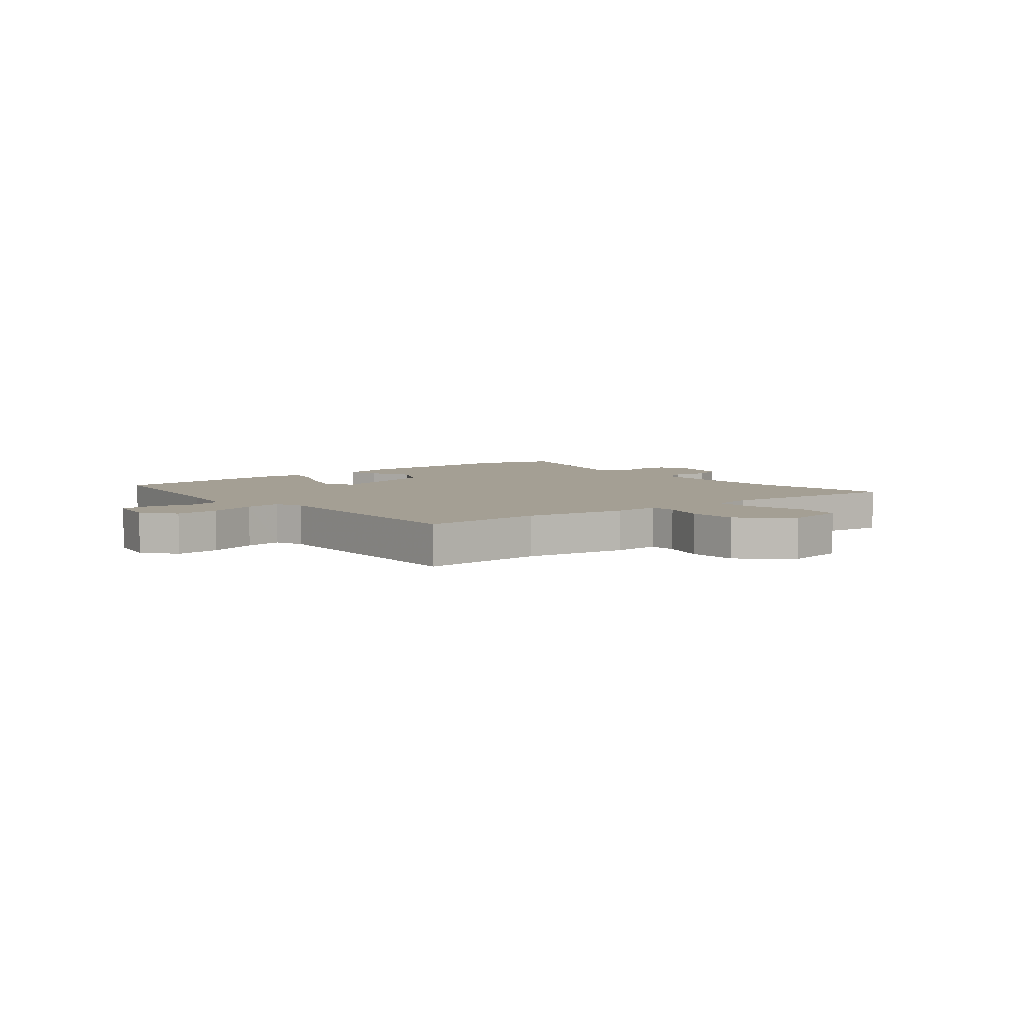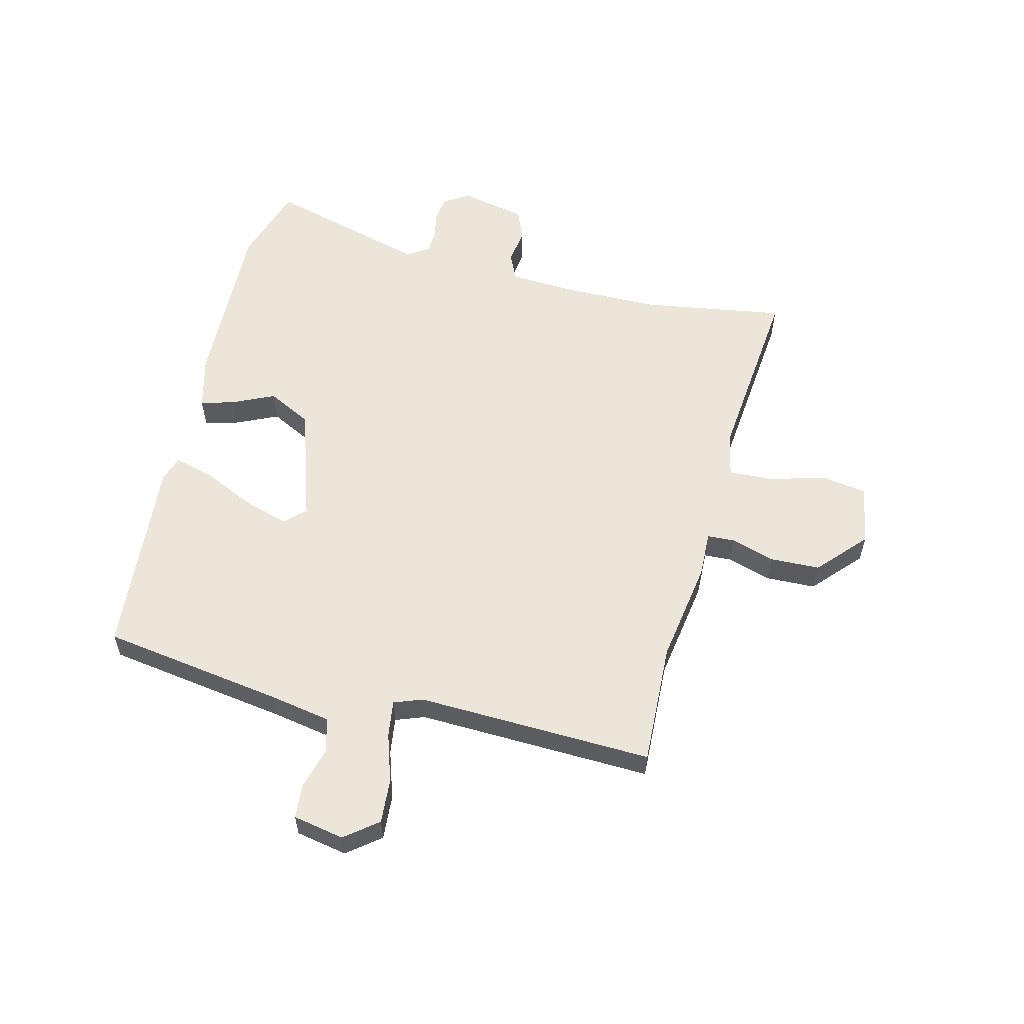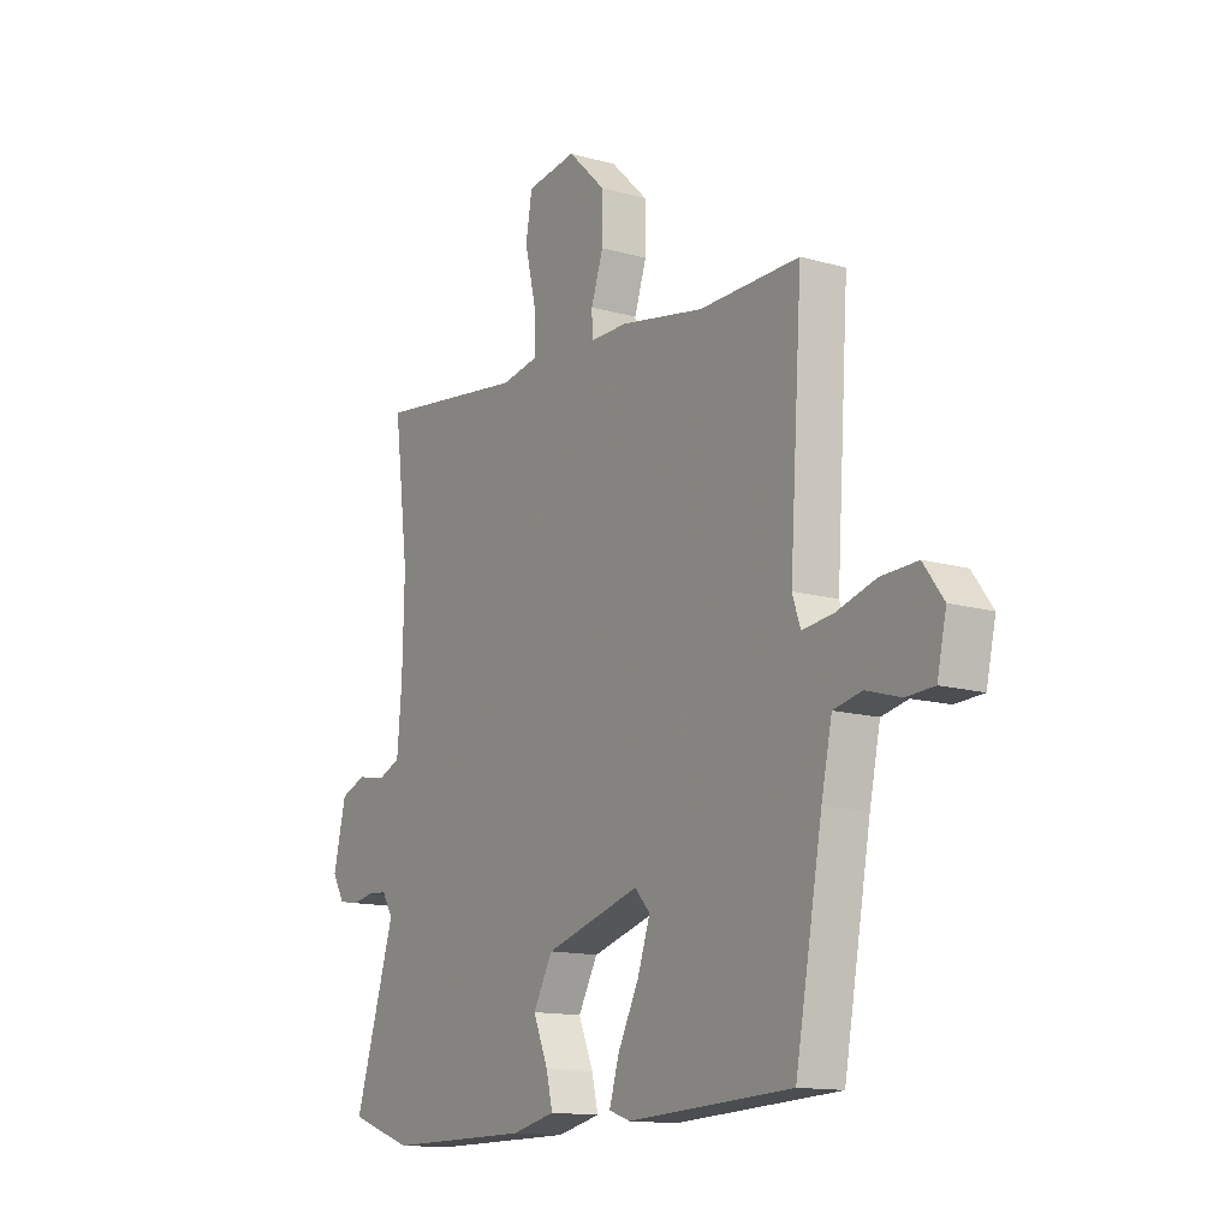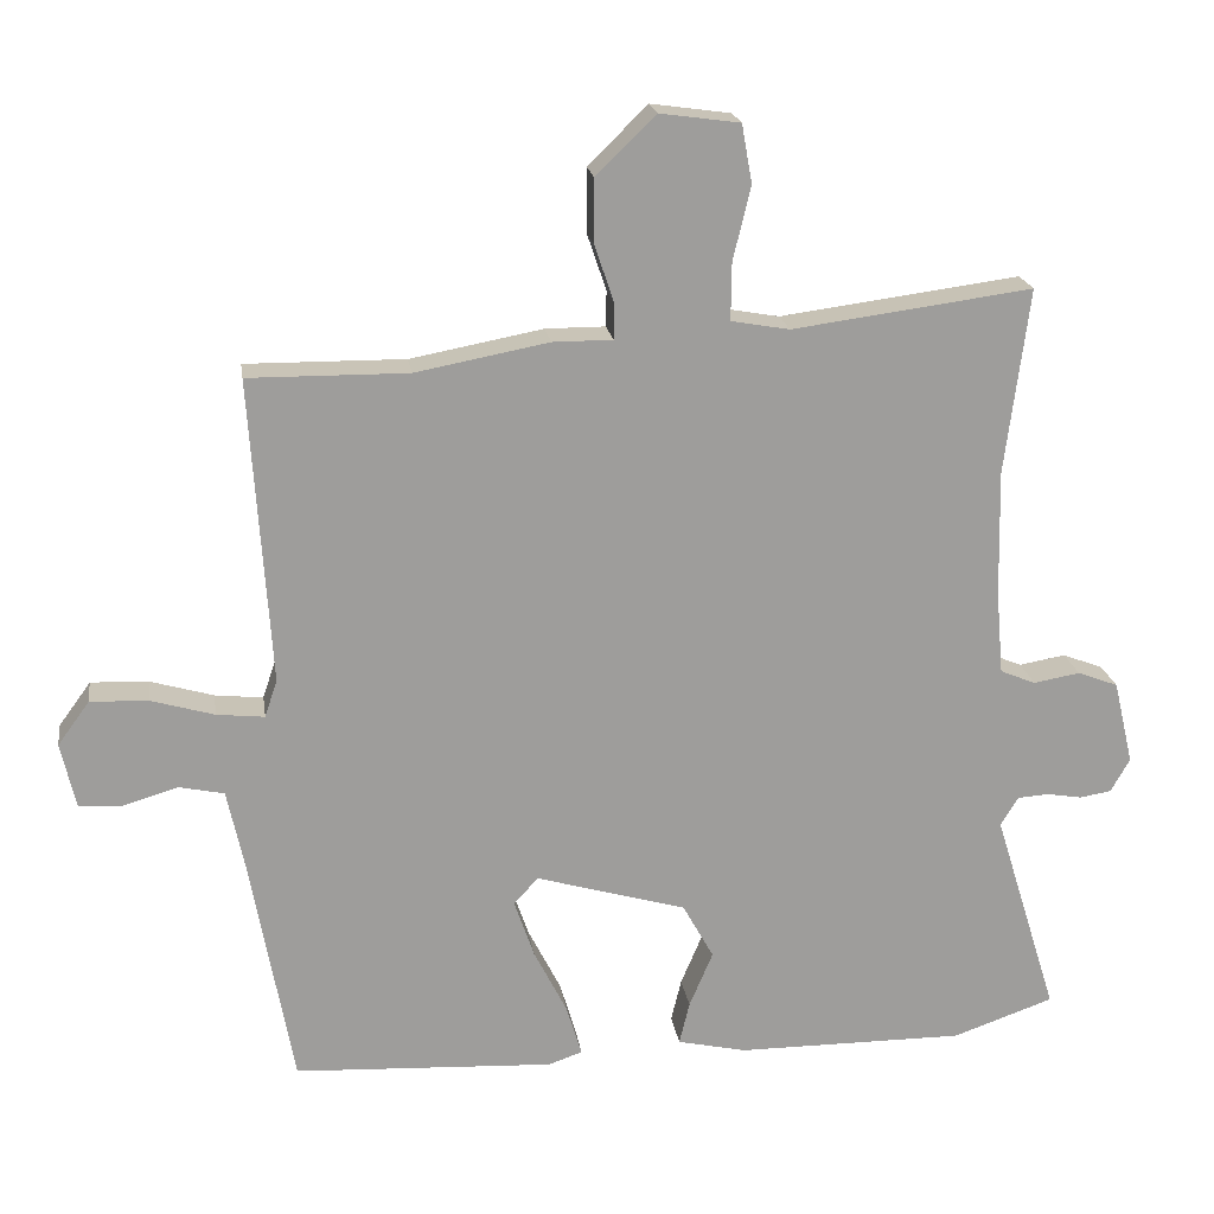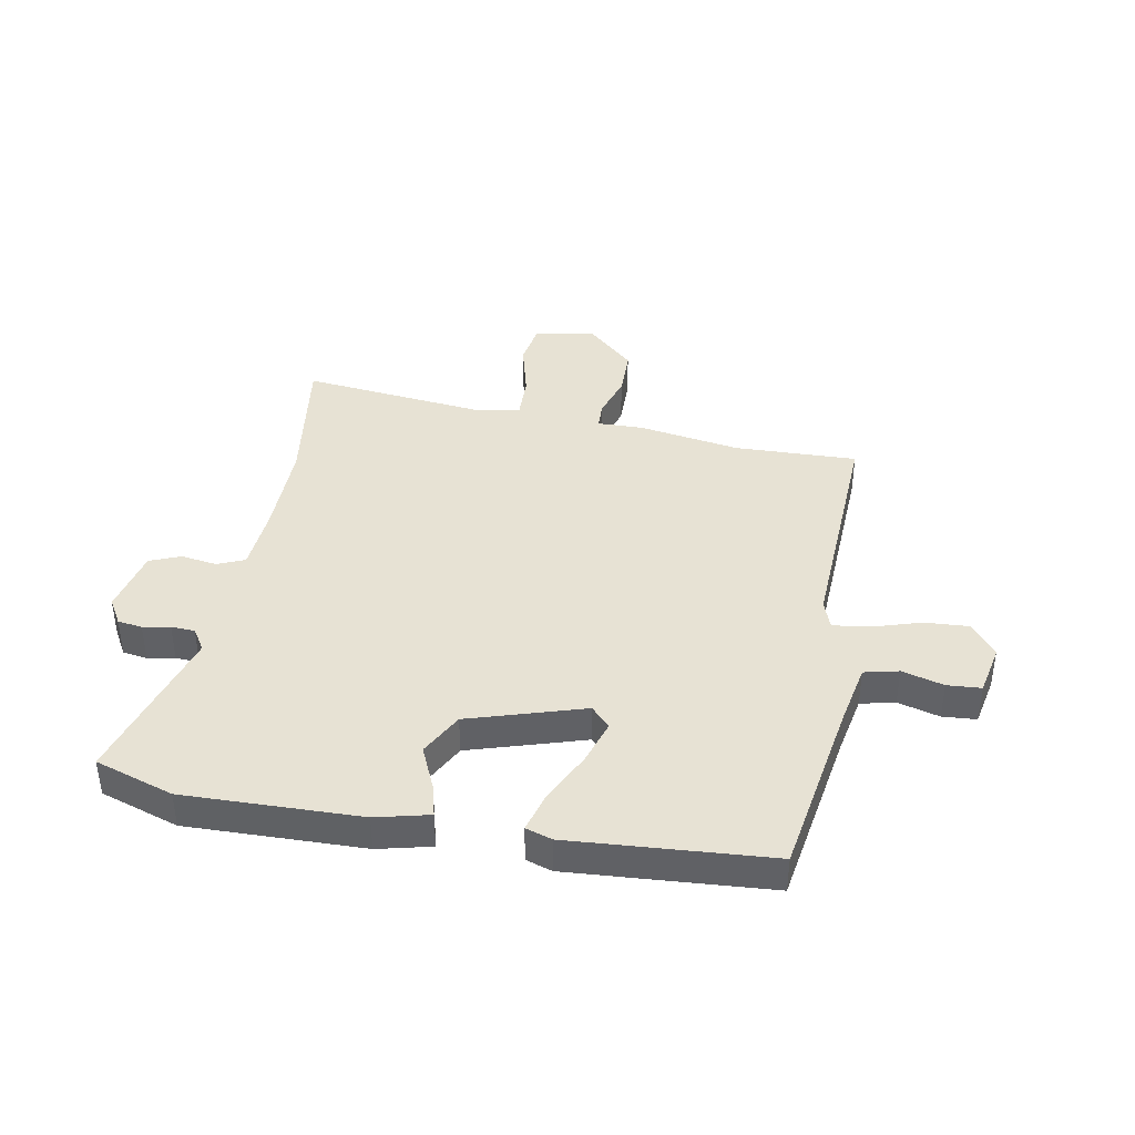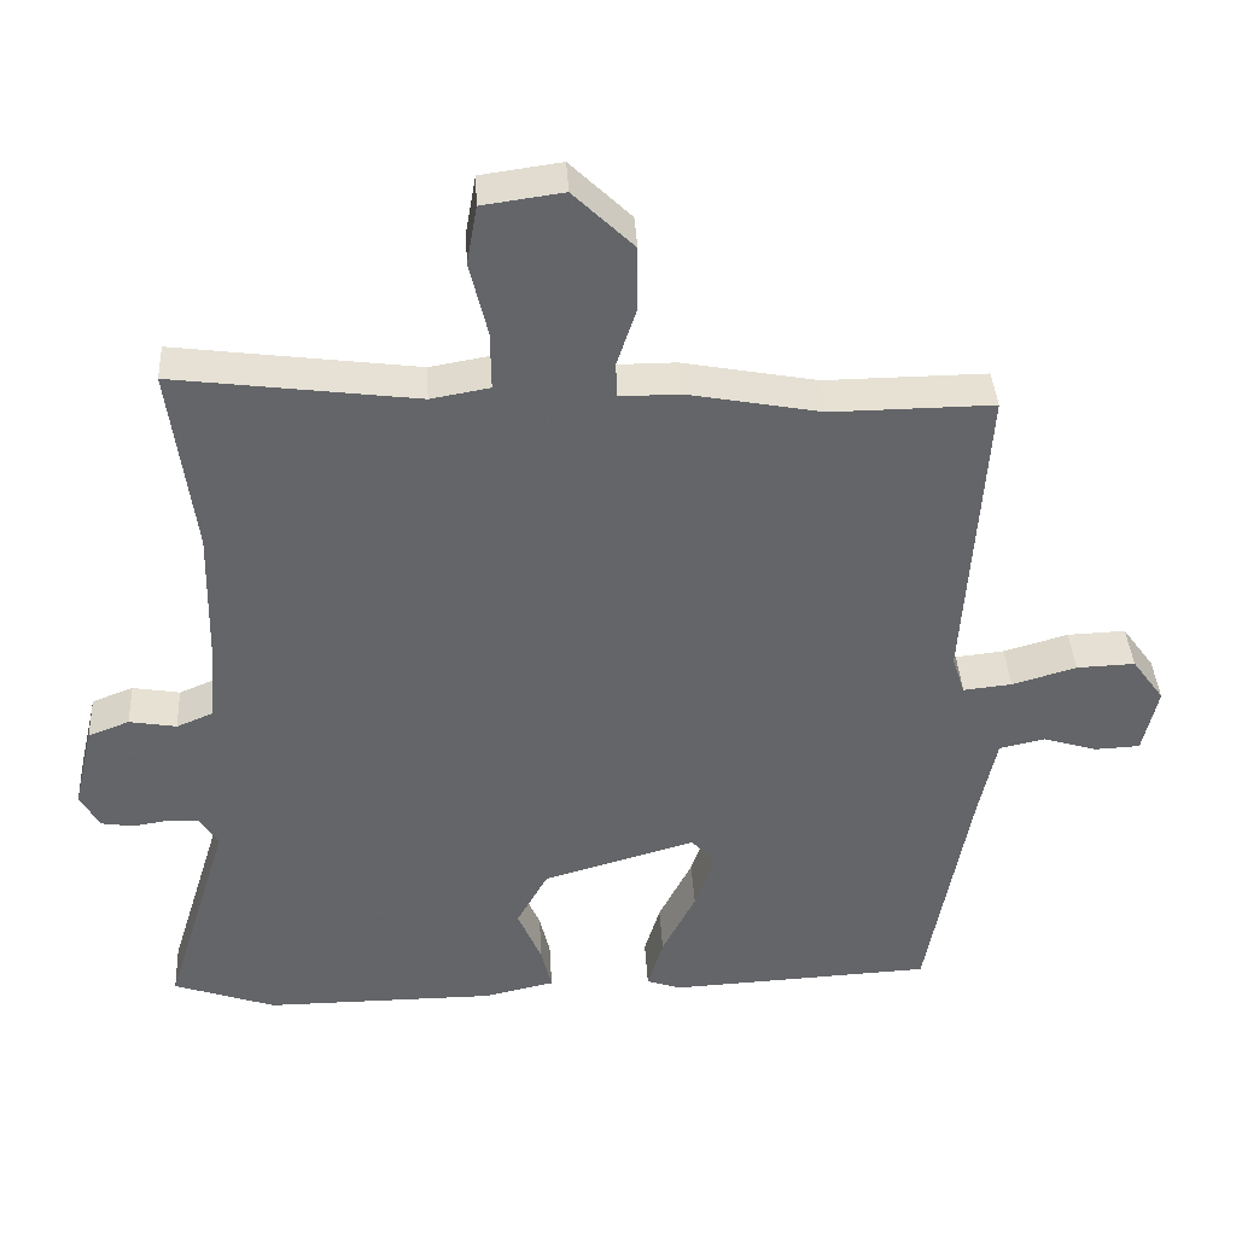
<metadata>
{"format":"obj","ext":"obj","renderer":"f3d","projection":"perspective","resolution":1024,"background":"white","views":[{"elev":5.5,"azim":-41.0,"up":"+Y"},{"elev":57.5,"azim":-77.8,"up":"+Y"},{"elev":-13.7,"azim":-122.4,"up":"+Z"},{"elev":19.9,"azim":-8.4,"up":"+Z"},{"elev":40.0,"azim":-170.7,"up":"+Y"},{"elev":38.9,"azim":176.7,"up":"+Z"}]}
</metadata>
<code>
v -0.524 0.07 0.5
v -0.308 0.07 0.498
v -0.128 0.07 0.532
v -0.047 0.07 0.532
v -0.046 0.07 0.58
v -0.072 0.07 0.657
v -0.072 0.07 0.744
v 0.009 0.07 0.823
v 0.117 0.07 0.808
v 0.131 0.07 0.729
v 0.107 0.07 0.629
v 0.106 0.07 0.551
v 0.185 0.07 0.537
v 0.51 0.07 0.58
v 0.478 0.07 0.328
v 0.482 0.07 0.156
v 0.492 0.07 0.043
v 0.54 0.07 0.023
v 0.603 0.07 0.034
v 0.658 0.07 0.013
v 0.685 0.07 -0.101
v 0.659 0.07 -0.147
v 0.616 0.07 -0.154
v 0.568 0.07 -0.146
v 0.526 0.07 -0.149
v 0.502 0.07 -0.188
v 0.589 0.07 -0.469
v 0.452 0.07 -0.517
v 0.142 0.07 -0.516
v 0.048 0.07 -0.495
v 0.062 0.07 -0.437
v 0.094 0.07 -0.361
v 0.052 0.07 -0.285
v -0.152 0.07 -0.226
v -0.185 0.07 -0.262
v -0.158 0.07 -0.341
v -0.113 0.07 -0.43
v -0.092 0.07 -0.5
v -0.138 0.07 -0.516
v -0.491 0.07 -0.498
v -0.549 0.07 -0.18
v -0.572 0.07 -0.072
v -0.633 0.07 -0.059
v -0.706 0.07 -0.081
v -0.766 0.07 -0.078
v -0.786 0.07 0.011
v -0.743 0.07 0.07
v -0.665 0.07 0.067
v -0.579 0.07 0.042
v -0.514 0.07 0.035
v -0.497 0.07 0.086
v -0.524 0 0.5
v -0.308 0 0.498
v -0.128 0 0.532
v -0.047 0 0.532
v -0.046 0 0.58
v -0.072 0 0.657
v -0.072 0 0.744
v 0.009 0 0.823
v 0.117 0 0.808
v 0.131 0 0.729
v 0.107 0 0.629
v 0.106 0 0.551
v 0.185 0 0.537
v 0.51 0 0.58
v 0.478 0 0.328
v 0.482 0 0.156
v 0.492 0 0.043
v 0.54 0 0.023
v 0.603 0 0.034
v 0.658 0 0.013
v 0.685 0 -0.101
v 0.659 0 -0.147
v 0.616 0 -0.154
v 0.568 0 -0.146
v 0.526 0 -0.149
v 0.502 0 -0.188
v 0.589 0 -0.469
v 0.452 0 -0.517
v 0.142 0 -0.516
v 0.048 0 -0.495
v 0.062 0 -0.437
v 0.094 0 -0.361
v 0.052 0 -0.285
v -0.152 0 -0.226
v -0.185 0 -0.262
v -0.158 0 -0.341
v -0.113 0 -0.43
v -0.092 0 -0.5
v -0.138 0 -0.516
v -0.491 0 -0.498
v -0.549 0 -0.18
v -0.572 0 -0.072
v -0.633 0 -0.059
v -0.706 0 -0.081
v -0.766 0 -0.078
v -0.786 0 0.011
v -0.743 0 0.07
v -0.665 0 0.067
v -0.579 0 0.042
v -0.514 0 0.035
v -0.497 0 0.086
f 47 48 49
f 46 47 49
f 45 46 49
f 44 45 49
f 43 44 49
f 42 43 49 50
f 41 42 50
f 41 50 51
f 40 41 51
f 39 40 51
f 38 39 51
f 37 38 51
f 36 37 51
f 30 31 32
f 29 30 32
f 28 29 32
f 27 28 32
f 26 27 32
f 25 26 32 33
f 22 23 24
f 21 22 24
f 20 21 24
f 19 20 24
f 18 19 24
f 17 18 24 25
f 13 14 15
f 12 13 15 16
f 9 10 11
f 8 9 11
f 7 8 11
f 6 7 11
f 5 6 11
f 4 5 11 12
f 2 3 4
f 12 16 17
f 4 12 17
f 2 4 17
f 35 36 51 1
f 34 35 1 2
f 25 33 34
f 17 25 34
f 2 17 34
f 100 99 98
f 100 98 97
f 100 97 96
f 100 96 95
f 100 95 94
f 101 100 94 93
f 101 93 92
f 102 101 92
f 102 92 91
f 102 91 90
f 102 90 89
f 102 89 88
f 102 88 87
f 83 82 81
f 83 81 80
f 83 80 79
f 83 79 78
f 83 78 77
f 84 83 77 76
f 75 74 73
f 75 73 72
f 75 72 71
f 75 71 70
f 75 70 69
f 76 75 69 68
f 66 65 64
f 67 66 64 63
f 62 61 60
f 62 60 59
f 62 59 58
f 62 58 57
f 62 57 56
f 63 62 56 55
f 55 54 53
f 68 67 63
f 68 63 55
f 68 55 53
f 52 102 87 86
f 53 52 86 85
f 85 84 76
f 85 76 68
f 85 68 53
f 1 52 53 2
f 2 53 54 3
f 3 54 55 4
f 4 55 56 5
f 5 56 57 6
f 6 57 58 7
f 7 58 59 8
f 8 59 60 9
f 9 60 61 10
f 10 61 62 11
f 11 62 63 12
f 12 63 64 13
f 13 64 65 14
f 14 65 66 15
f 15 66 67 16
f 16 67 68 17
f 17 68 69 18
f 18 69 70 19
f 19 70 71 20
f 20 71 72 21
f 21 72 73 22
f 22 73 74 23
f 23 74 75 24
f 24 75 76 25
f 25 76 77 26
f 26 77 78 27
f 27 78 79 28
f 28 79 80 29
f 29 80 81 30
f 30 81 82 31
f 31 82 83 32
f 32 83 84 33
f 33 84 85 34
f 34 85 86 35
f 35 86 87 36
f 36 87 88 37
f 37 88 89 38
f 38 89 90 39
f 39 90 91 40
f 40 91 92 41
f 41 92 93 42
f 42 93 94 43
f 43 94 95 44
f 44 95 96 45
f 45 96 97 46
f 46 97 98 47
f 47 98 99 48
f 48 99 100 49
f 49 100 101 50
f 50 101 102 51
f 51 102 52 1

</code>
